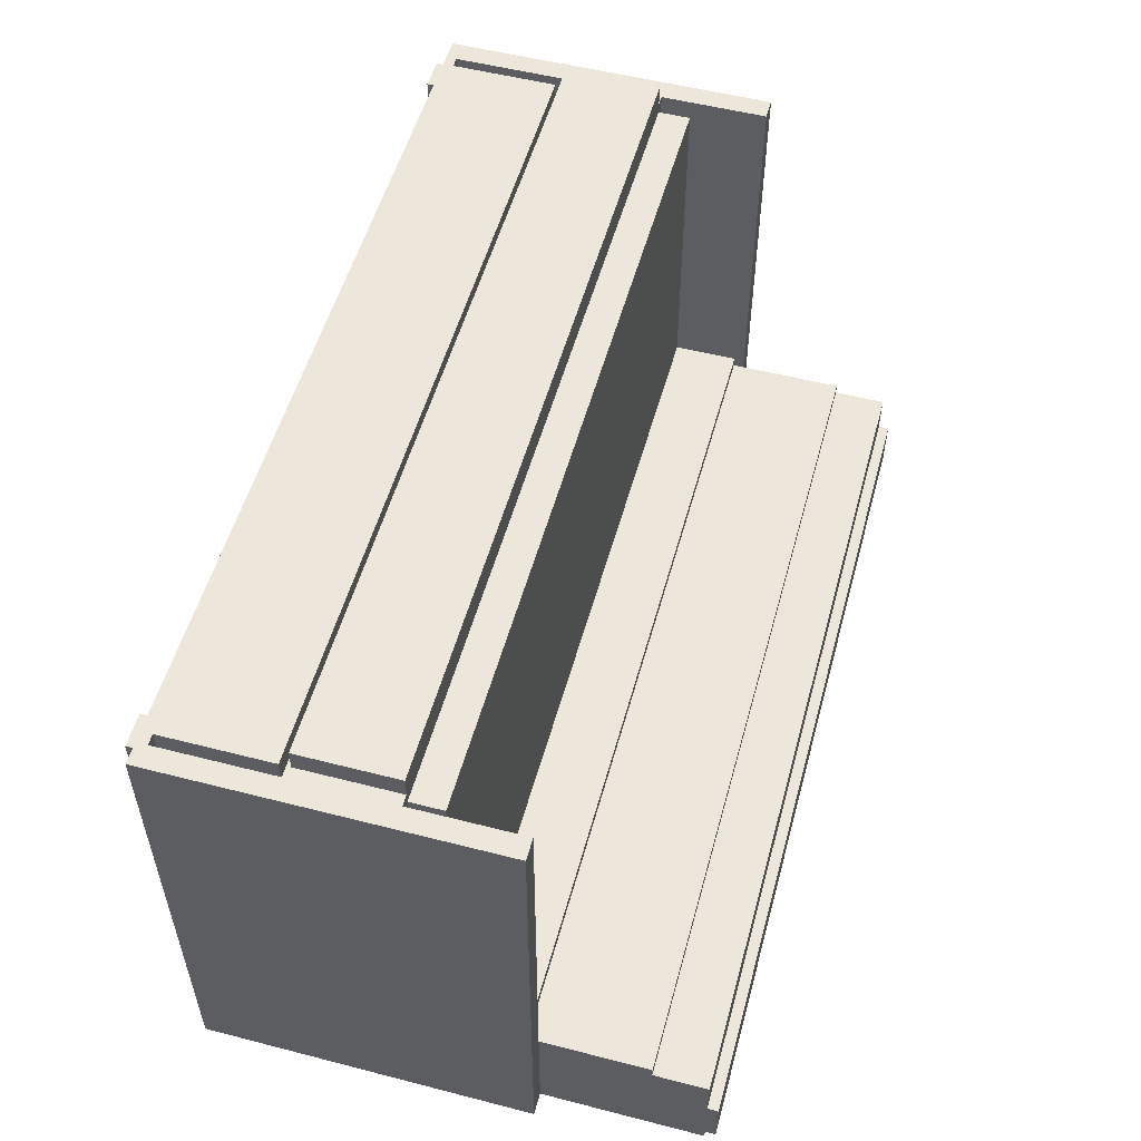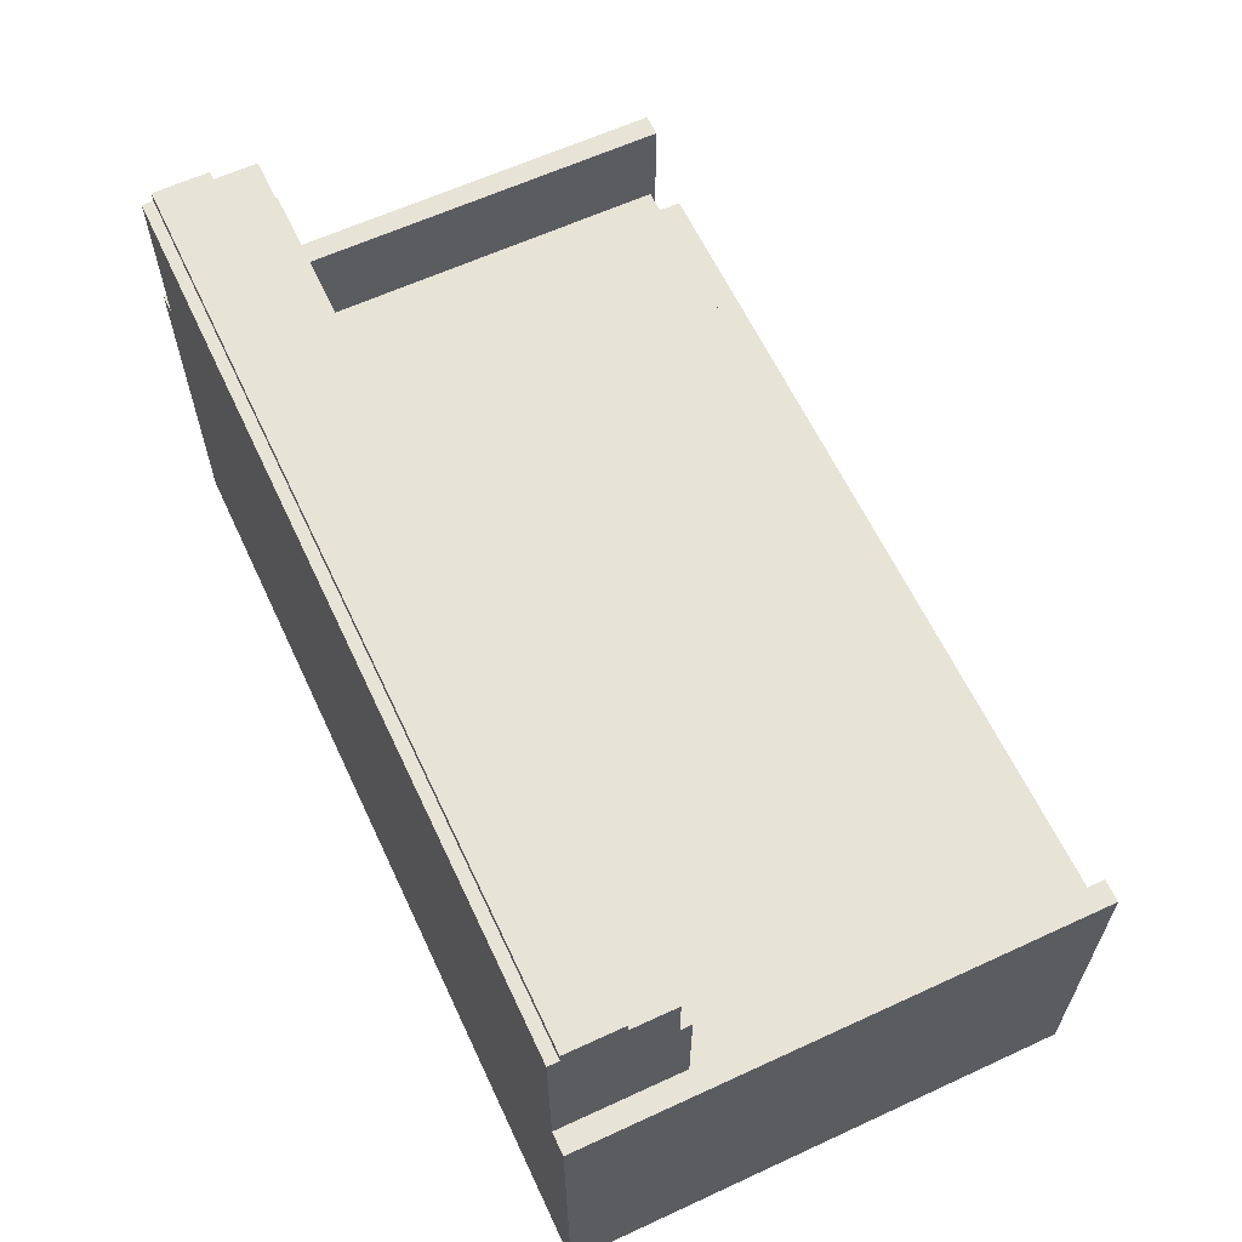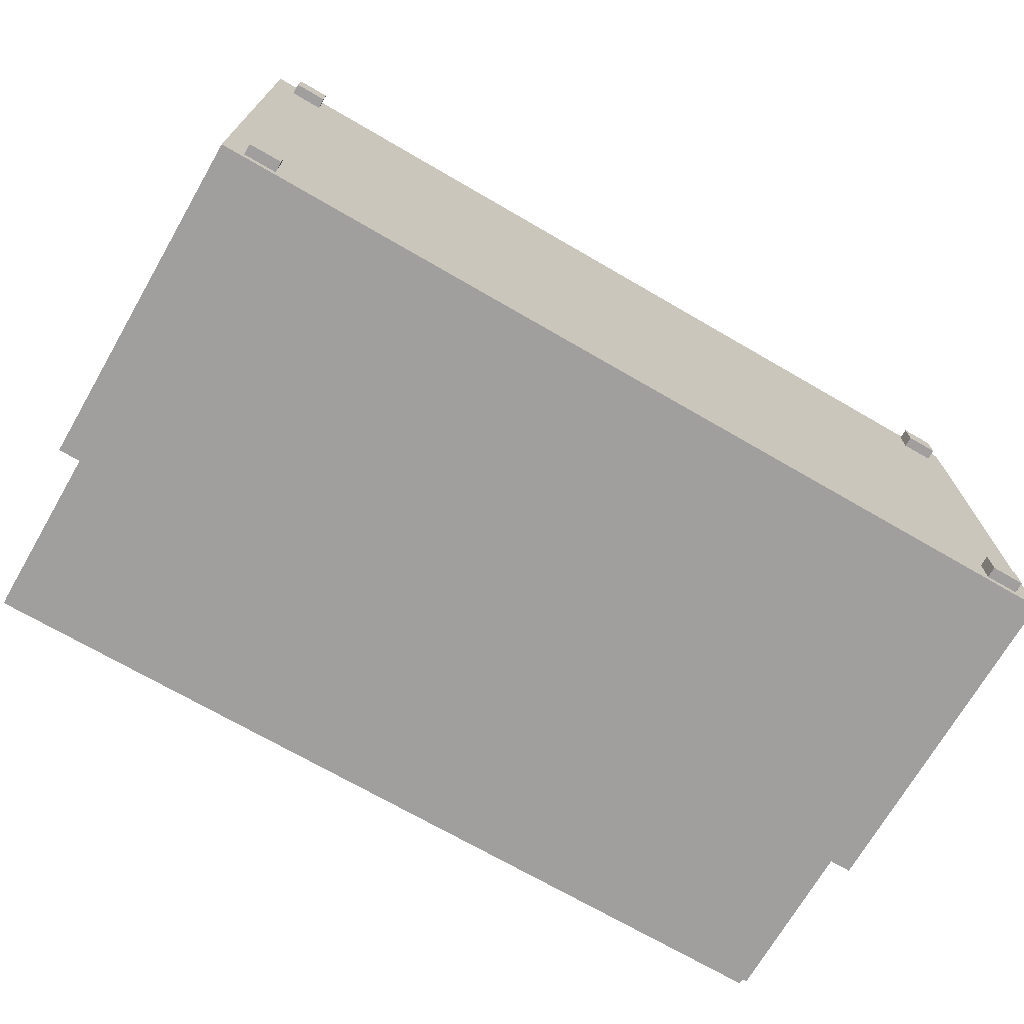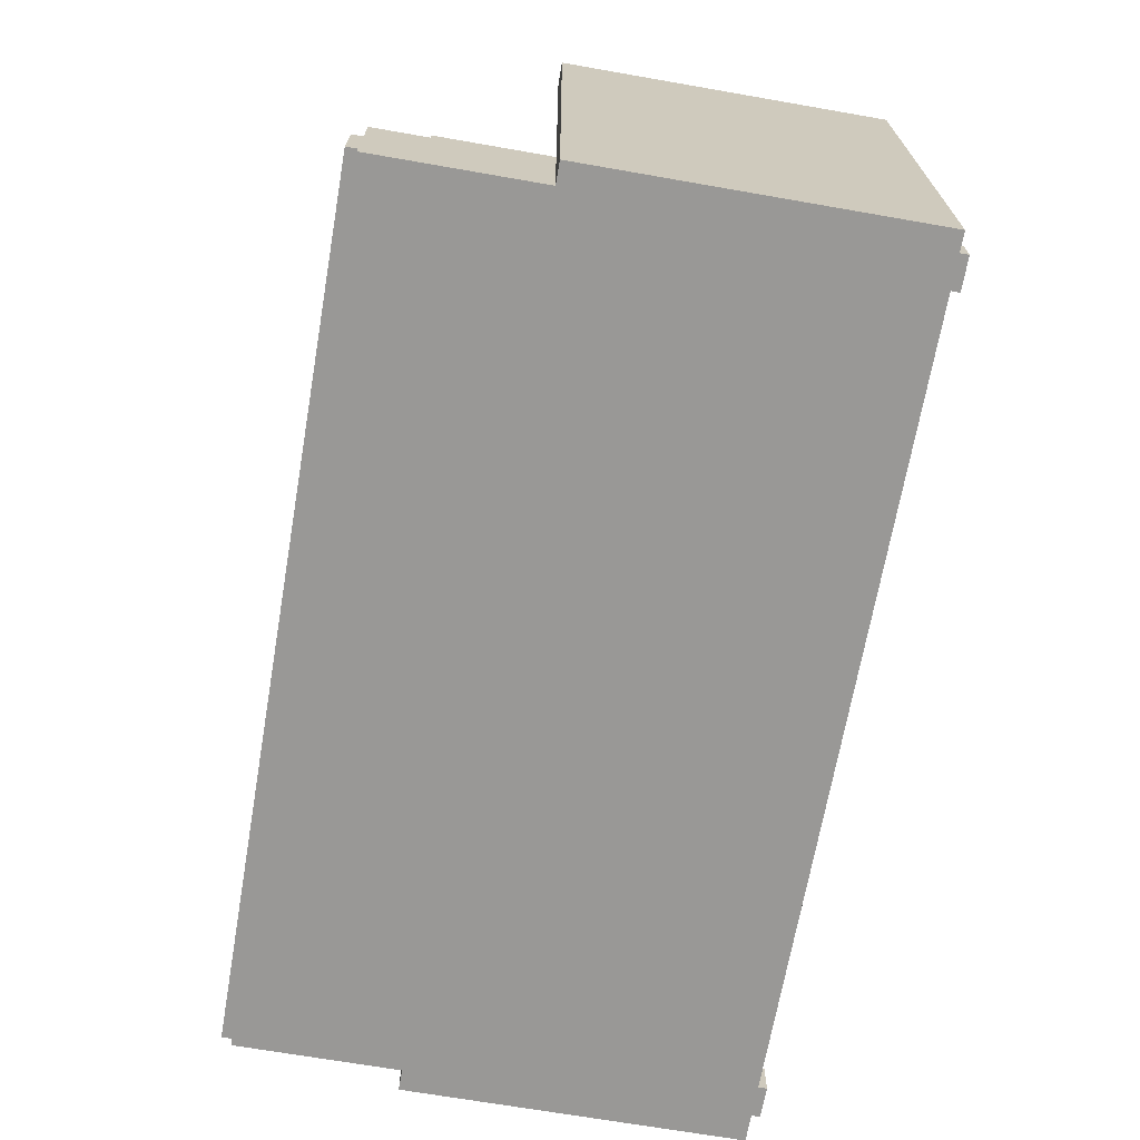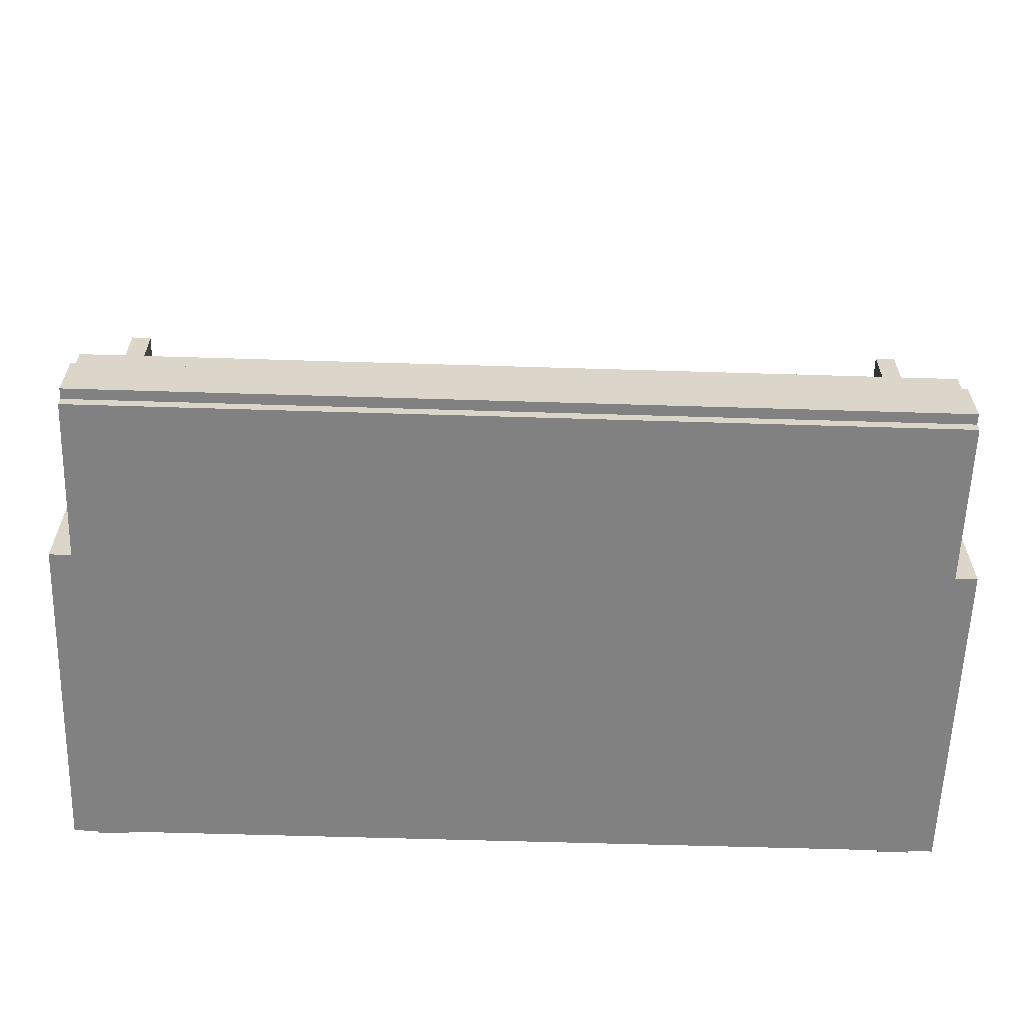
<metadata>
{"format":"obj","ext":"obj","renderer":"f3d","projection":"perspective","resolution":1024,"background":"white","views":[{"elev":53.8,"azim":105.3,"up":"+Z"},{"elev":62.0,"azim":-115.1,"up":"+Y"},{"elev":-71.3,"azim":-30.1,"up":"+Z"},{"elev":-68.6,"azim":-99.9,"up":"+Z"},{"elev":-60.4,"azim":178.2,"up":"+Z"}]}
</metadata>
<code>
g grey angle sofa (unfinished)
v -39 1 -14
v -39 1 -60
v -39 4 -17
v -39 4 -58
v -39 30 -17
v -39 30 -58
v -39 32 -14
v -39 32 -60
v -37 0 -15
v -37 0 -18
v -37 0 -56
v -37 0 -59
v -37 1 -15
v -37 1 -18
v -37 1 -56
v -37 1 -59
v -37 32 -49
v -37 32 -50
v -37 32 -59
v -37 32 -60
v -37 36 -49
v -37 36 -50
v -37 42 -49
v -37 42 -50
v -37 47 -50
v -37 47 -54
v -37 47 -59
v -37 47 -60
v -37 48 -54
v -37 48 -59
v -36 2 -14
v -36 2 -15
v -36 2 -16
v -36 12 -14
v -36 12 -15
v -36 12 -16
v -36 13 -12
v -36 13 -13
v -36 13 -14
v -36 21 -13
v -36 21 -14
v -36 22 -12
v -36 22 -14
v -36 22 -15
v -36 22 -16
v -36 22 -47
v -36 24 -16
v -36 24 -47
v -36 25 -15
v -36 25 -47
v 1 13 -16
v 1 13 -17
v 1 20 -17
v 1 20 -48
v 1 21 -16
v 1 21 -48
v 2 13 -13
v 2 13 -15
v 2 21 -13
v 2 21 -15
v 2 21 -48
v 2 21 -49
v 2 22 -48
v 2 22 -49
v 39 0 -15
v 39 0 -18
v 39 0 -56
v 39 0 -59
v 39 1 -15
v 39 1 -18
v 39 1 -56
v 39 1 -59
v 42 2 -14
v 42 2 -15
v 42 2 -16
v 42 2 -17
v 42 2 -48
v 42 13 -14
v 42 13 -15
v 42 13 -16
v 42 13 -17
v 42 21 -15
v 42 21 -48
v 42 22 -14
v 42 22 -15
v 42 22 -48
v 42 31 -48
v 42 31 -49
v 42 32 -14
v 42 32 -49
v -37 2 -14
v -37 2 -15
v -37 2 -16
v -37 2 -17
v -37 2 -48
v -37 13 -14
v -37 13 -15
v -37 13 -16
v -37 13 -17
v -37 21 -15
v -37 21 -48
v -37 22 -14
v -37 22 -15
v -37 22 -48
v -37 31 -48
v -37 31 -49
v -37 32 -14
v -37 32 -49
v -34 0 -15
v -34 0 -18
v -34 0 -56
v -34 0 -59
v -34 1 -15
v -34 1 -18
v -34 1 -56
v -34 1 -59
v 1 13 -13
v 1 13 -15
v 1 21 -13
v 1 21 -15
v 1 21 -48
v 1 21 -49
v 1 22 -48
v 1 22 -49
v 2 13 -16
v 2 13 -17
v 2 20 -17
v 2 20 -48
v 2 21 -16
v 2 21 -48
v 41 2 -14
v 41 2 -15
v 41 2 -16
v 41 12 -14
v 41 12 -15
v 41 12 -16
v 41 13 -12
v 41 13 -13
v 41 13 -14
v 41 21 -13
v 41 21 -14
v 41 22 -12
v 41 22 -14
v 41 22 -15
v 41 22 -16
v 41 22 -47
v 41 24 -16
v 41 24 -47
v 41 25 -15
v 41 25 -47
v 42 0 -15
v 42 0 -18
v 42 0 -56
v 42 0 -59
v 42 1 -15
v 42 1 -18
v 42 1 -56
v 42 1 -59
v 42 32 -49
v 42 32 -50
v 42 32 -60
v 42 36 -49
v 42 36 -50
v 42 42 -49
v 42 42 -50
v 42 47 -50
v 42 47 -54
v 42 47 -59
v 42 47 -60
v 42 48 -54
v 42 48 -59
v 44 1 -14
v 44 1 -60
v 44 4 -17
v 44 4 -57
v 44 29 -17
v 44 29 -57
v 44 32 -14
v 44 32 -60
v -36 13 -12
v -36 22 -12
v 41 13 -12
v 41 22 -12
v -39 1 -14
v -39 32 -14
v -37 2 -14
v -37 13 -14
v -37 22 -14
v -37 32 -14
v -36 2 -14
v -36 12 -14
v -36 13 -14
v -36 21 -14
v -36 22 -14
v 41 2 -14
v 41 12 -14
v 41 13 -14
v 41 21 -14
v 41 22 -14
v 42 2 -14
v 42 13 -14
v 42 22 -14
v 42 32 -14
v 44 1 -14
v 44 32 -14
v -37 0 -15
v -37 1 -15
v -36 22 -15
v -36 25 -15
v -34 0 -15
v -34 1 -15
v 39 0 -15
v 39 1 -15
v 41 22 -15
v 41 25 -15
v 42 0 -15
v 42 1 -15
v -37 2 -16
v -37 13 -16
v -36 2 -16
v -36 12 -16
v 1 13 -16
v 1 21 -16
v 2 13 -16
v 2 21 -16
v 41 2 -16
v 41 12 -16
v 42 2 -16
v 42 13 -16
v -37 2 -48
v -37 21 -48
v -37 22 -48
v -37 31 -48
v -36 22 -48
v -36 31 -48
v 1 20 -48
v 1 21 -48
v 2 20 -48
v 2 21 -48
v 41 22 -48
v 41 31 -48
v 42 2 -48
v 42 21 -48
v 42 22 -48
v 42 31 -48
v -37 31 -49
v -37 32 -49
v -37 36 -49
v -37 42 -49
v -36 31 -49
v -36 36 -49
v 1 21 -49
v 1 22 -49
v 2 21 -49
v 2 22 -49
v 41 31 -49
v 41 36 -49
v 42 31 -49
v 42 32 -49
v 42 36 -49
v 42 42 -49
v -37 42 -50
v -37 47 -50
v 42 42 -50
v 42 47 -50
v -37 47 -54
v -37 48 -54
v 42 47 -54
v 42 48 -54
v -37 0 -56
v -37 1 -56
v -34 0 -56
v -34 1 -56
v 39 0 -56
v 39 1 -56
v 42 0 -56
v 42 1 -56
v 1 13 -13
v 1 21 -13
v 2 13 -13
v 2 21 -13
v -37 13 -15
v -37 21 -15
v -36 13 -15
v -36 21 -15
v 0 21 -15
v 1 13 -15
v 1 21 -15
v 2 13 -15
v 2 21 -15
v 3 21 -15
v 41 13 -15
v 41 21 -15
v 42 13 -15
v 42 21 -15
v -37 2 -17
v -37 13 -17
v -36 2 -17
v -36 12 -17
v 1 13 -17
v 1 20 -17
v 2 13 -17
v 2 20 -17
v 41 2 -17
v 41 12 -17
v 42 2 -17
v 42 13 -17
v -37 0 -18
v -37 1 -18
v -34 0 -18
v -34 1 -18
v 39 0 -18
v 39 1 -18
v 42 0 -18
v 42 1 -18
v -36 22 -47
v -36 24 -47
v -36 25 -47
v 0 22 -47
v 0 24 -47
v 3 22 -47
v 3 24 -47
v 41 22 -47
v 41 24 -47
v 41 25 -47
v 1 21 -48
v 1 22 -48
v 2 21 -48
v 2 22 -48
v -37 0 -59
v -37 1 -59
v -37 47 -59
v -37 48 -59
v -34 0 -59
v -34 1 -59
v 39 0 -59
v 39 1 -59
v 42 0 -59
v 42 1 -59
v 42 47 -59
v 42 48 -59
v -39 1 -60
v -39 32 -60
v -37 32 -60
v -37 47 -60
v 42 32 -60
v 42 47 -60
v 44 1 -60
v 44 32 -60
v -37 0 -15
v -34 0 -15
v 39 0 -15
v 42 0 -15
v -37 0 -18
v -34 0 -18
v 39 0 -18
v 42 0 -18
v -37 0 -56
v -34 0 -56
v 39 0 -56
v 42 0 -56
v -37 0 -59
v -34 0 -59
v 39 0 -59
v 42 0 -59
v -39 1 -14
v 44 1 -14
v -38 1 -15
v -37 1 -15
v -34 1 -15
v 39 1 -15
v 42 1 -15
v 43 1 -15
v -37 1 -18
v -34 1 -18
v 39 1 -18
v 42 1 -18
v -37 1 -56
v -34 1 -56
v 39 1 -56
v 42 1 -56
v -38 1 -59
v -37 1 -59
v -34 1 -59
v 39 1 -59
v 42 1 -59
v 43 1 -59
v -39 1 -60
v 44 1 -60
v -36 13 -12
v 41 13 -12
v -36 13 -13
v 1 13 -13
v 2 13 -13
v 41 13 -13
v -37 13 -14
v -36 13 -14
v 41 13 -14
v 42 13 -14
v -37 13 -15
v -36 13 -15
v 1 13 -15
v 2 13 -15
v 41 13 -15
v 42 13 -15
v 1 20 -17
v 2 20 -17
v 1 20 -48
v 2 20 -48
v 1 21 -13
v 2 21 -13
v -37 21 -15
v -36 21 -15
v 0 21 -15
v 1 21 -15
v 2 21 -15
v 3 21 -15
v 41 21 -15
v 42 21 -15
v 1 21 -16
v 2 21 -16
v -36 21 -47
v 0 21 -47
v 3 21 -47
v 41 21 -47
v -37 21 -48
v 1 21 -48
v 2 21 -48
v 42 21 -48
v 1 22 -48
v 2 22 -48
v 1 22 -49
v 2 22 -49
v -37 2 -14
v -36 2 -14
v 41 2 -14
v 42 2 -14
v -37 2 -15
v -36 2 -15
v 41 2 -15
v 42 2 -15
v -37 2 -16
v -36 2 -16
v 41 2 -16
v 42 2 -16
v -37 2 -17
v -36 2 -17
v 41 2 -17
v 42 2 -17
v -37 2 -48
v 42 2 -48
v -36 12 -14
v 41 12 -14
v -36 12 -15
v 41 12 -15
v -36 12 -16
v 41 12 -16
v -37 13 -16
v 1 13 -16
v 2 13 -16
v 42 13 -16
v -37 13 -17
v 1 13 -17
v 2 13 -17
v 42 13 -17
v 1 21 -48
v 2 21 -48
v 1 21 -49
v 2 21 -49
v -36 22 -12
v 41 22 -12
v -37 22 -14
v -36 22 -14
v 41 22 -14
v 42 22 -14
v -37 22 -15
v -36 22 -15
v 41 22 -15
v 42 22 -15
v -36 22 -16
v 41 22 -16
v -36 22 -47
v 0 22 -47
v 3 22 -47
v 41 22 -47
v -37 22 -48
v -36 22 -48
v 41 22 -48
v 42 22 -48
v -36 25 -15
v 41 25 -15
v -36 25 -47
v 41 25 -47
v -37 31 -48
v -36 31 -48
v 41 31 -48
v 42 31 -48
v -37 31 -49
v -36 31 -49
v 41 31 -49
v 42 31 -49
v -39 32 -14
v -37 32 -14
v 42 32 -14
v 44 32 -14
v -38 32 -49
v -37 32 -49
v 42 32 -49
v -37 32 -50
v 42 32 -50
v -38 32 -59
v -37 32 -59
v -39 32 -60
v -37 32 -60
v 42 32 -60
v 44 32 -60
v -37 42 -49
v 42 42 -49
v -37 42 -50
v 42 42 -50
v -37 47 -50
v 42 47 -50
v -37 47 -54
v 42 47 -54
v -37 47 -59
v 42 47 -59
v -37 47 -60
v 42 47 -60
v -37 48 -54
v 42 48 -54
v -37 48 -59
v 42 48 -59
f 3 2 1
f 4 2 3
f 5 3 1
f 5 4 3
f 6 2 4
f 6 4 5
f 7 5 1
f 7 6 5
f 8 2 6
f 8 6 7
f 13 10 9
f 14 10 13
f 15 12 11
f 16 12 15
f 21 18 17
f 22 19 18
f 22 18 21
f 22 20 19
f 23 22 21
f 24 20 22
f 24 22 23
f 25 20 24
f 26 20 25
f 27 20 26
f 28 20 27
f 29 27 26
f 30 27 29
f 34 32 31
f 35 33 32
f 35 32 34
f 36 33 35
f 40 38 37
f 40 39 38
f 41 39 40
f 42 40 37
f 42 41 40
f 43 41 42
f 47 45 44
f 47 46 45
f 48 46 47
f 49 47 44
f 49 48 47
f 50 48 49
f 53 52 51
f 55 53 51
f 55 54 53
f 56 54 55
f 59 58 57
f 60 58 59
f 63 62 61
f 64 62 63
f 69 66 65
f 70 66 69
f 71 68 67
f 72 68 71
f 78 74 73
f 79 75 74
f 79 74 78
f 80 75 79
f 81 77 76
f 82 80 79
f 82 81 80
f 83 77 81
f 83 81 82
f 87 85 84
f 87 86 85
f 89 87 84
f 89 88 87
f 90 88 89
f 91 92 96
f 92 93 97
f 96 92 97
f 97 93 98
f 94 95 99
f 97 98 100
f 98 99 100
f 99 95 101
f 100 99 101
f 102 103 105
f 103 104 105
f 102 105 107
f 105 106 107
f 107 106 108
f 109 110 113
f 113 110 114
f 111 112 115
f 115 112 116
f 117 118 119
f 119 118 120
f 121 122 123
f 123 122 124
f 125 126 127
f 125 127 129
f 127 128 129
f 129 128 130
f 131 132 134
f 132 133 135
f 134 132 135
f 135 133 136
f 137 138 140
f 138 139 140
f 140 139 141
f 137 140 142
f 140 141 142
f 142 141 143
f 144 145 147
f 145 146 147
f 147 146 148
f 144 147 149
f 147 148 149
f 149 148 150
f 151 152 155
f 155 152 156
f 153 154 157
f 157 154 158
f 159 160 162
f 160 161 163
f 162 160 163
f 162 163 164
f 163 161 165
f 164 163 165
f 165 161 166
f 166 161 167
f 167 161 168
f 168 161 169
f 167 168 170
f 170 168 171
f 172 173 174
f 174 173 175
f 172 174 176
f 174 175 176
f 175 173 177
f 176 175 177
f 172 176 178
f 176 177 178
f 177 173 179
f 178 177 179
f 182 181 180
f 183 181 182
f 186 185 184
f 187 185 186
f 188 185 187
f 189 185 188
f 190 186 184
f 192 188 187
f 193 188 192
f 194 188 193
f 195 191 190
f 195 190 184
f 196 191 195
f 200 195 184
f 201 199 198
f 201 198 197
f 202 199 201
f 204 202 201
f 204 203 202
f 204 201 200
f 204 200 184
f 205 203 204
f 210 207 206
f 211 207 210
f 214 209 208
f 215 209 214
f 216 213 212
f 217 213 216
f 220 219 218
f 221 219 220
f 222 219 221
f 224 222 221
f 224 223 222
f 225 223 224
f 227 224 221
f 228 227 226
f 229 224 227
f 229 227 228
f 234 233 232
f 235 233 234
f 236 231 230
f 237 231 236
f 238 236 230
f 240 235 234
f 241 235 240
f 242 239 238
f 242 238 230
f 243 239 242
f 244 241 240
f 245 241 244
f 250 247 246
f 250 248 247
f 251 249 248
f 251 248 250
f 254 253 252
f 255 253 254
f 256 251 250
f 257 249 251
f 257 251 256
f 258 257 256
f 259 257 258
f 260 249 257
f 260 257 259
f 261 249 260
f 264 263 262
f 265 263 264
f 268 267 266
f 269 267 268
f 272 271 270
f 273 271 272
f 276 275 274
f 277 275 276
f 278 279 280
f 280 279 281
f 282 283 284
f 284 283 285
f 284 285 286
f 284 286 287
f 287 286 288
f 289 290 291
f 289 291 292
f 292 291 293
f 292 293 294
f 294 293 295
f 296 297 298
f 298 297 299
f 299 297 300
f 299 300 302
f 300 301 302
f 302 301 303
f 298 299 304
f 299 302 305
f 304 299 305
f 304 305 306
f 305 302 307
f 306 305 307
f 308 309 310
f 310 309 311
f 312 313 314
f 314 313 315
f 316 317 319
f 317 318 320
f 319 317 320
f 319 320 321
f 320 318 322
f 321 320 322
f 321 322 323
f 322 318 324
f 323 322 324
f 324 318 325
f 326 327 328
f 328 327 329
f 330 331 334
f 334 331 335
f 336 337 338
f 338 337 339
f 332 333 340
f 340 333 341
f 342 343 344
f 342 344 346
f 344 345 346
f 346 345 347
f 342 346 348
f 348 346 349
f 354 351 350
f 355 351 354
f 356 353 352
f 357 353 356
f 362 359 358
f 363 359 362
f 364 361 360
f 365 361 364
f 368 367 366
f 369 367 368
f 370 367 369
f 371 367 370
f 372 367 371
f 373 367 372
f 374 369 368
f 375 371 370
f 376 371 375
f 377 373 372
f 378 376 375
f 378 377 376
f 378 374 368
f 378 375 374
f 379 377 378
f 380 377 379
f 381 373 377
f 381 377 380
f 382 368 366
f 382 378 368
f 383 378 382
f 384 380 379
f 385 380 384
f 386 373 381
f 387 367 373
f 387 373 386
f 388 385 384
f 388 386 385
f 388 387 386
f 388 383 382
f 388 384 383
f 388 382 366
f 389 367 387
f 389 387 388
f 392 391 390
f 393 391 392
f 394 391 393
f 395 391 394
f 397 393 392
f 398 395 394
f 400 397 396
f 401 393 397
f 401 397 400
f 402 393 401
f 403 398 394
f 404 399 398
f 404 398 403
f 405 399 404
f 408 407 406
f 409 407 408
f 415 411 410
f 416 411 415
f 420 415 414
f 420 416 415
f 420 417 416
f 421 417 420
f 422 414 413
f 422 413 412
f 423 420 414
f 423 414 422
f 424 417 421
f 424 418 417
f 425 419 418
f 425 418 424
f 426 422 412
f 426 423 422
f 427 420 423
f 427 423 426
f 428 424 421
f 428 425 424
f 429 419 425
f 429 425 428
f 432 431 430
f 433 431 432
f 434 435 438
f 438 435 439
f 436 437 440
f 440 437 441
f 438 439 442
f 442 439 443
f 440 441 444
f 444 441 445
f 446 447 450
f 448 449 450
f 447 448 450
f 450 449 451
f 452 453 454
f 454 453 455
f 454 455 456
f 456 455 457
f 458 459 462
f 462 459 463
f 460 461 464
f 464 461 465
f 466 467 468
f 468 467 469
f 470 471 473
f 473 471 474
f 472 473 476
f 473 474 477
f 476 473 477
f 474 475 478
f 477 474 478
f 478 475 479
f 476 477 480
f 478 479 481
f 476 480 482
f 481 479 485
f 483 484 486
f 484 485 486
f 476 482 486
f 482 483 486
f 486 485 487
f 485 479 488
f 487 485 488
f 488 479 489
f 490 491 492
f 492 491 493
f 494 495 498
f 495 496 499
f 498 495 499
f 496 497 500
f 499 496 500
f 500 497 501
f 502 503 506
f 506 503 507
f 504 505 508
f 506 507 509
f 508 505 510
f 506 509 511
f 502 506 511
f 511 509 512
f 502 511 513
f 511 512 513
f 513 512 514
f 510 505 515
f 515 505 516
f 517 518 519
f 519 518 520
f 521 522 523
f 523 522 524
f 525 526 527
f 527 526 528
f 529 530 531
f 531 530 532

</code>
